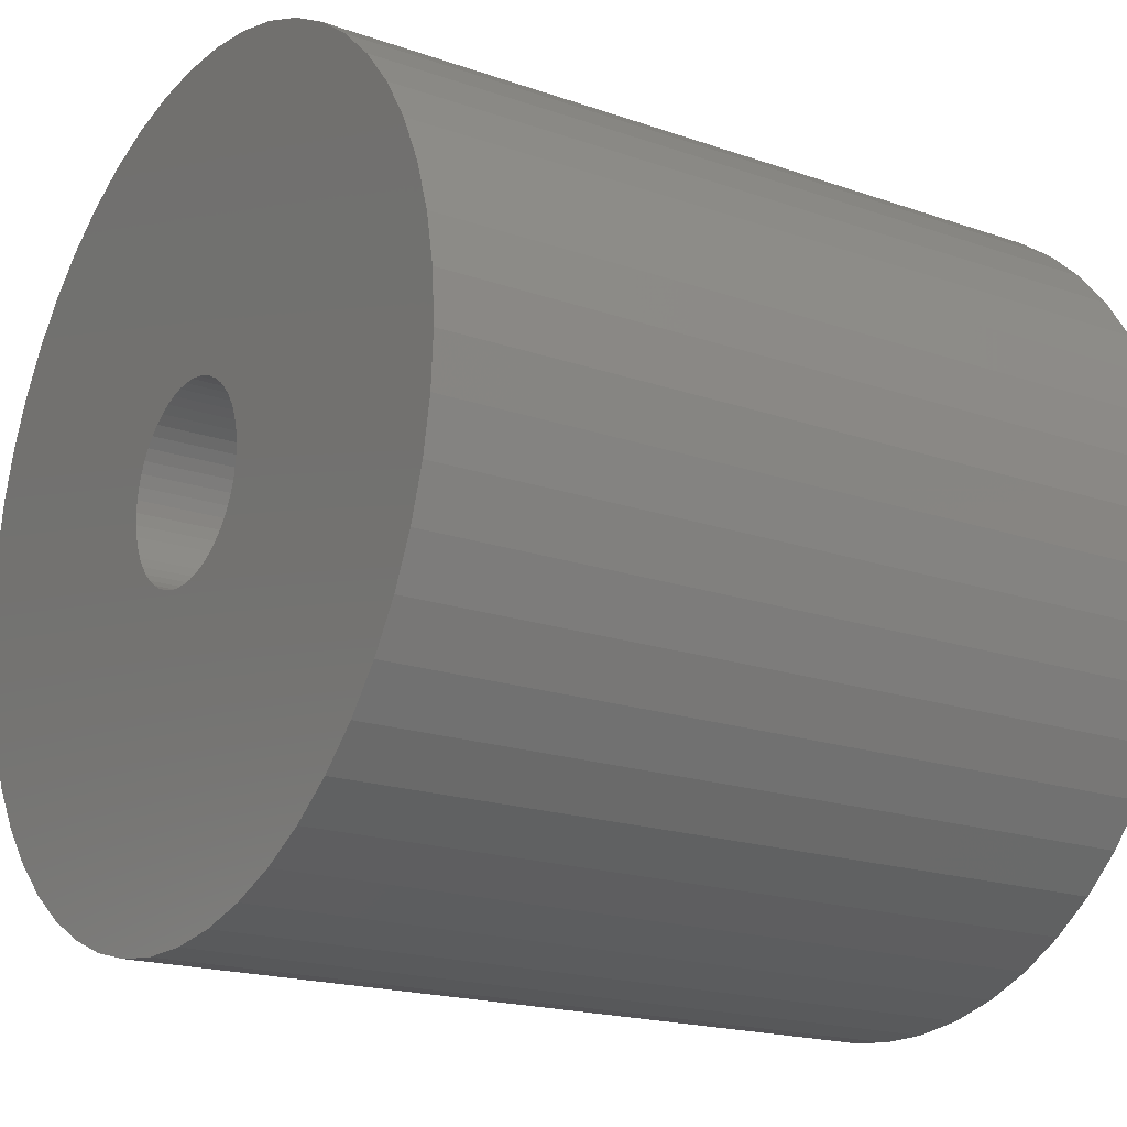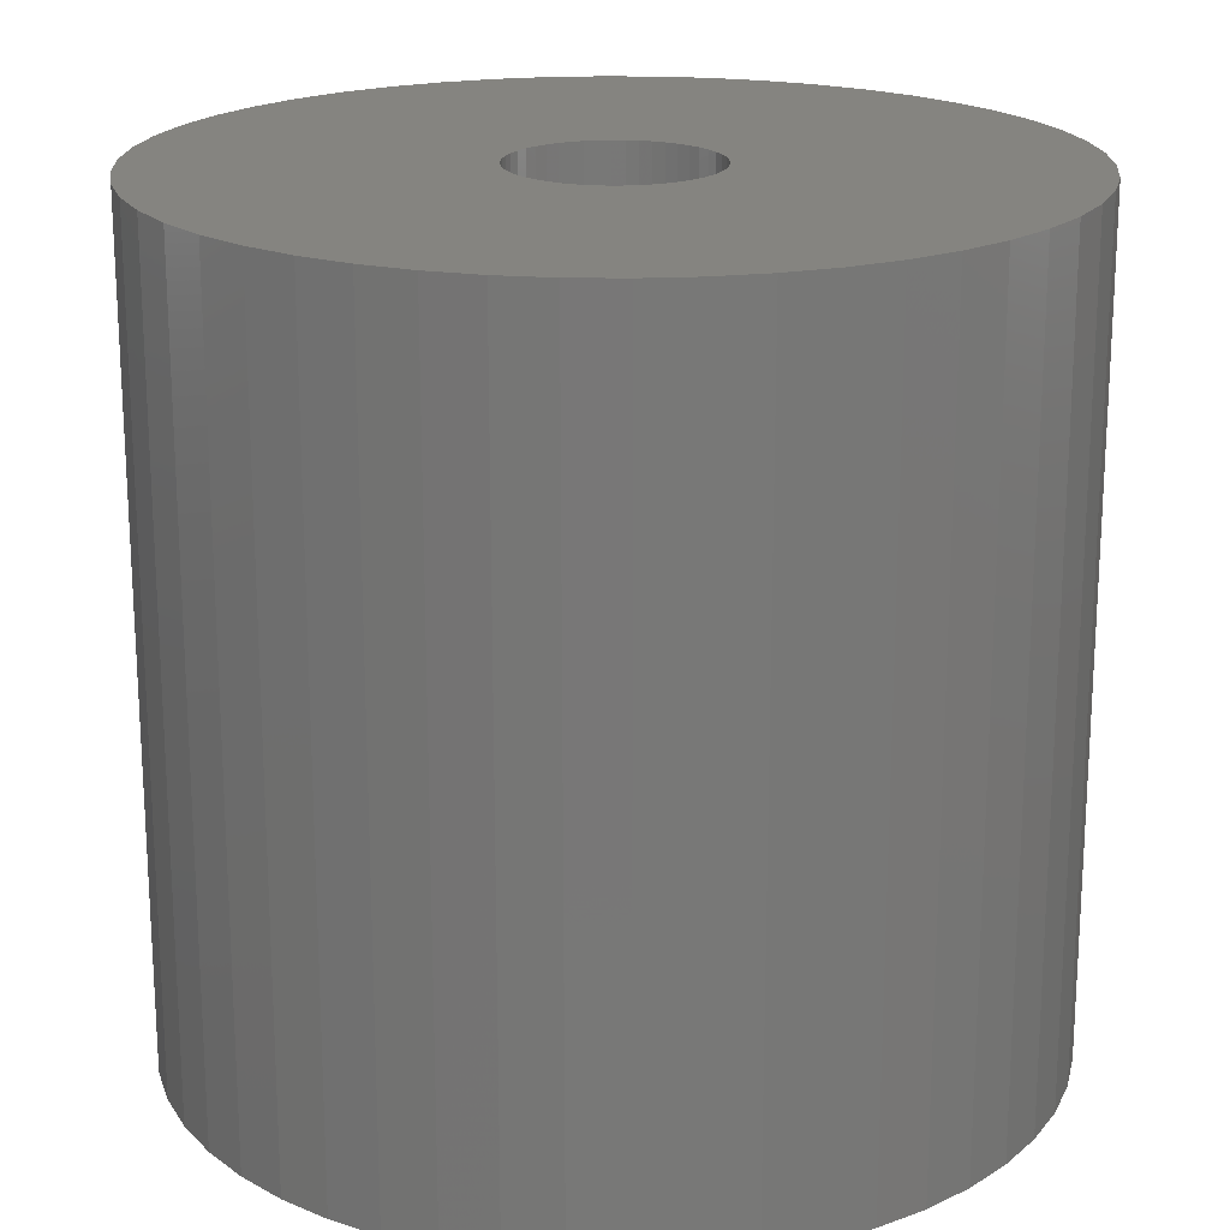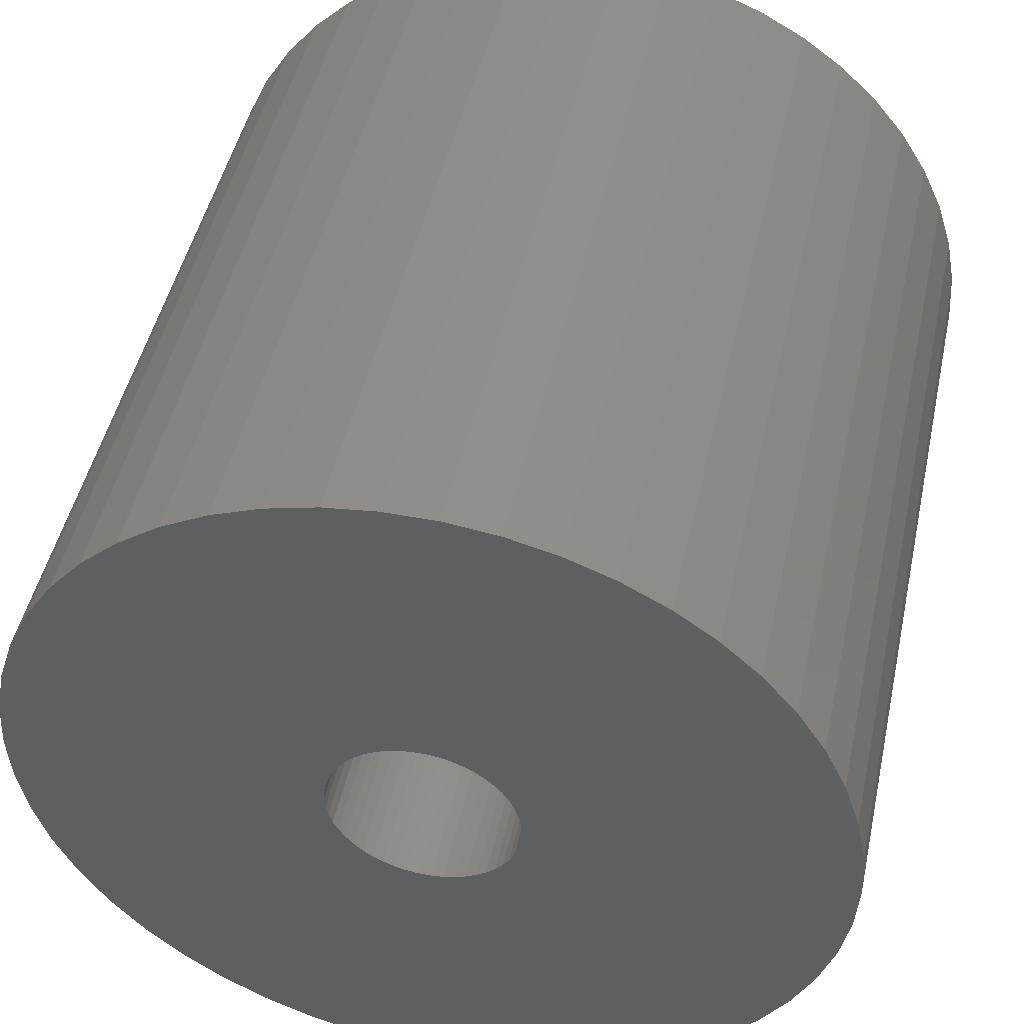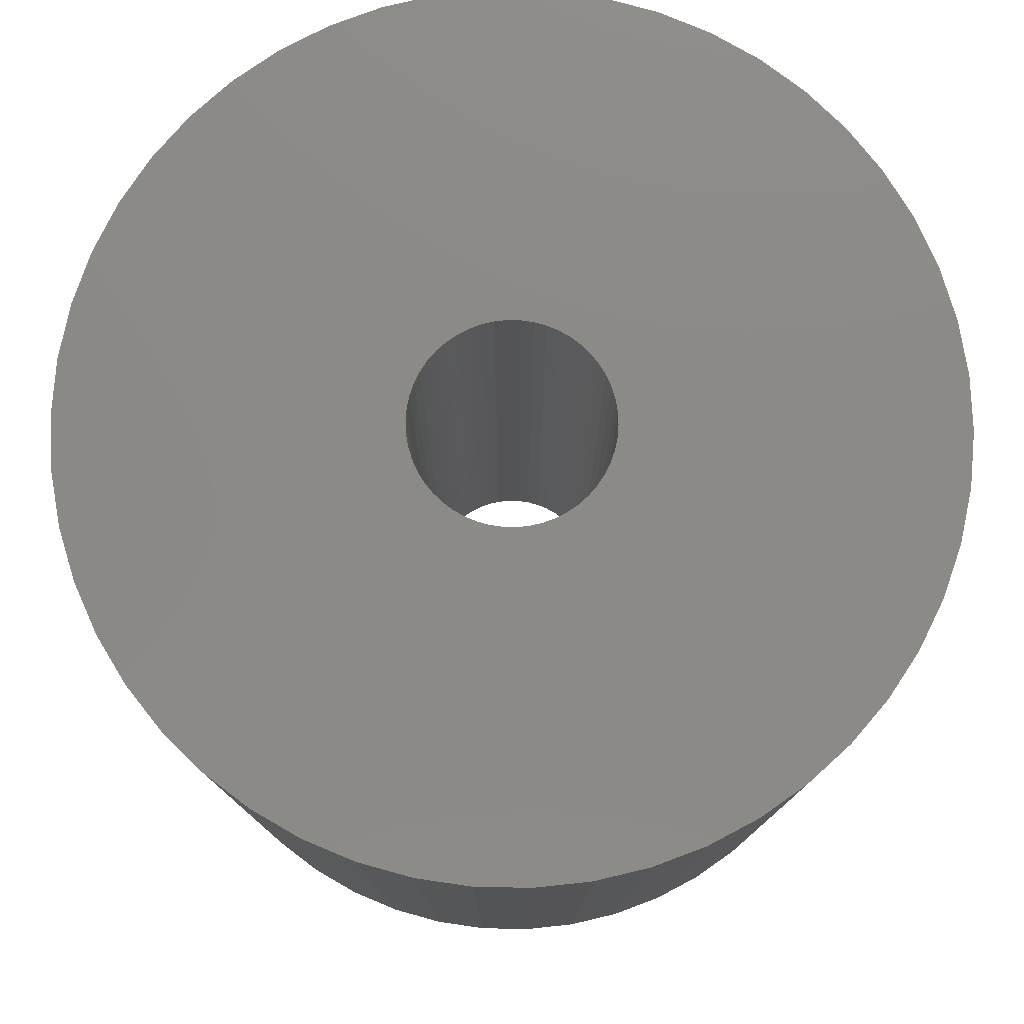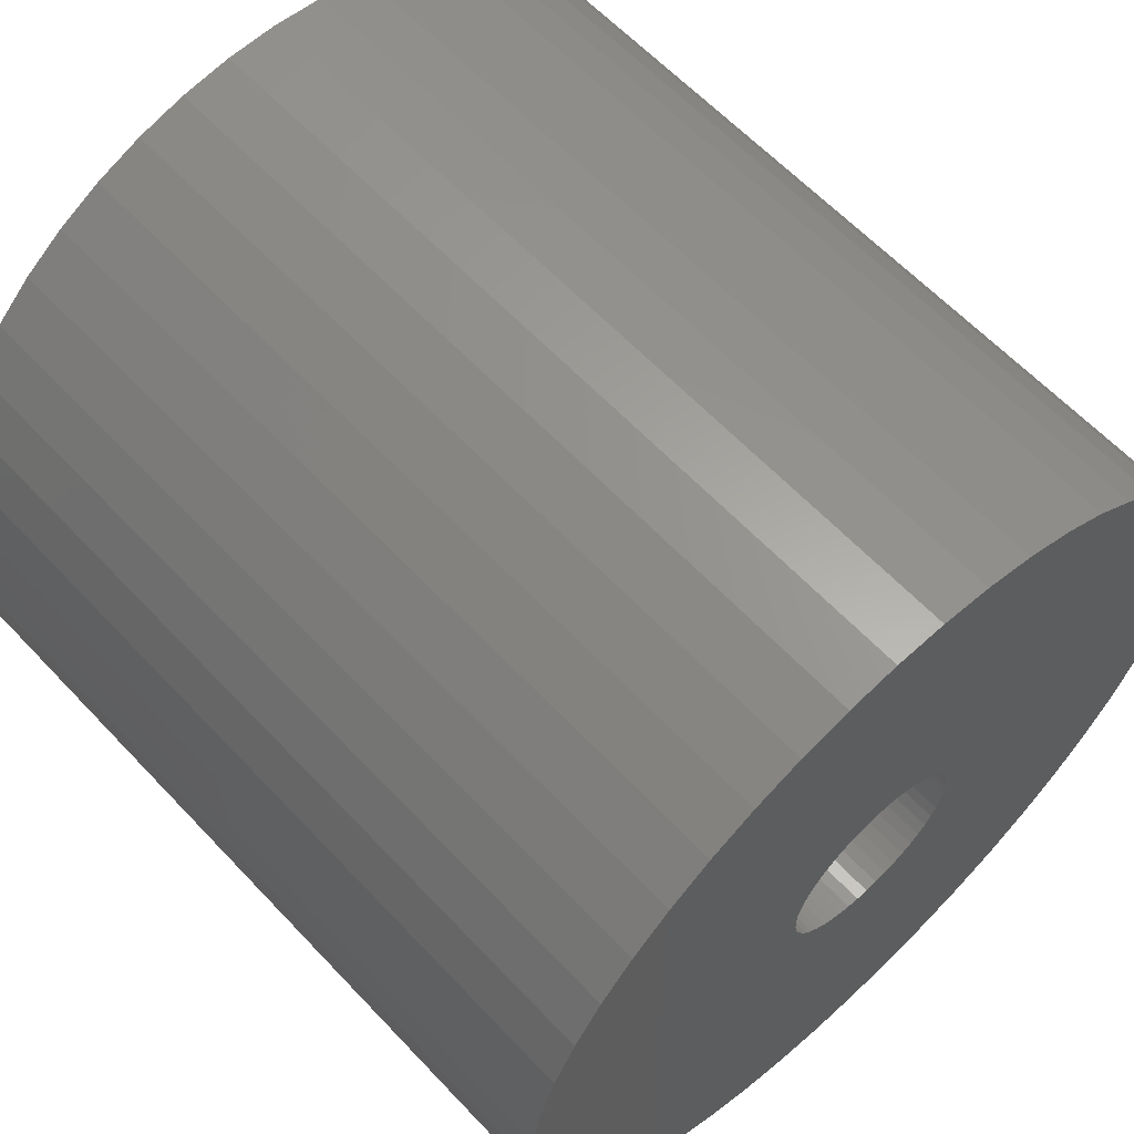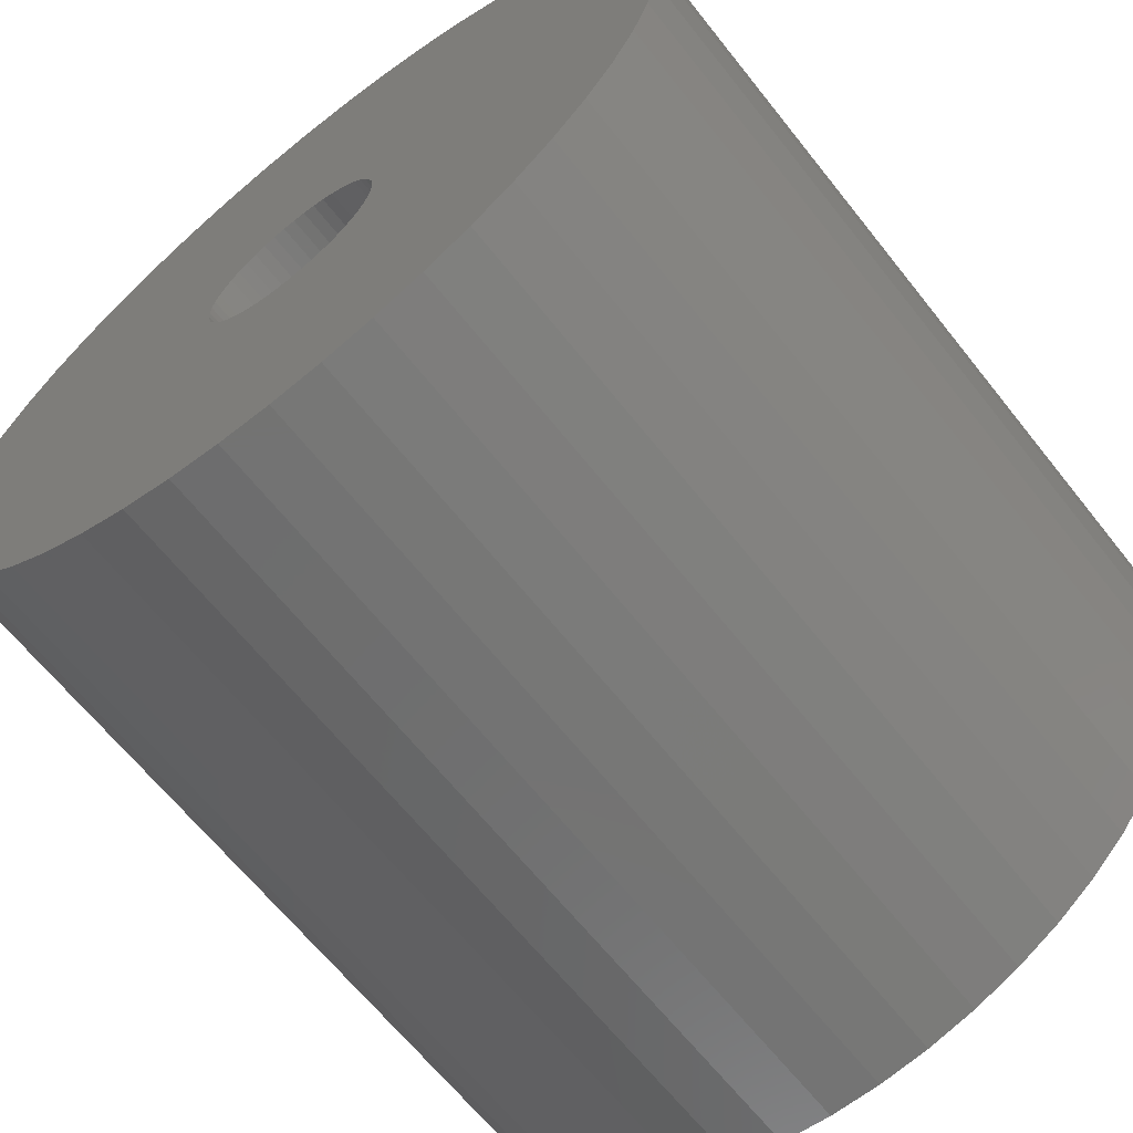
<metadata>
{"format":"stl","ext":"stl","renderer":"f3d","projection":"perspective","resolution":1024,"background":"white","views":[{"elev":-18.5,"azim":-124.0,"up":"+Y"},{"elev":19.5,"azim":167.4,"up":"+Z"},{"elev":47.1,"azim":12.2,"up":"+Y"},{"elev":78.4,"azim":-85.3,"up":"+Z"},{"elev":61.6,"azim":137.0,"up":"+Y"},{"elev":-65.1,"azim":-141.6,"up":"+Y"}]}
</metadata>
<code>
# stl→obj: 200 verts, 400 faces
v 13 0 12.5
v 12.9 1.629 -12.5
v 12.9 1.629 12.5
v 13 0 -12.5
v -13 0 -12.5
v -12.9 1.629 12.5
v -12.9 1.629 -12.5
v -13 0 12.5
v 0.8163 12.97 -12.5
v -0.8163 12.97 12.5
v 0.8163 12.97 12.5
v -0.8163 12.97 -12.5
v -0.8163 -12.97 -12.5
v 0.8163 -12.97 12.5
v -0.8163 -12.97 12.5
v 0.8163 -12.97 -12.5
v 9.477 -8.899 12.5
v 10.52 -7.641 -12.5
v 10.52 -7.641 12.5
v 9.477 -8.899 -12.5
v 9.477 8.899 -12.5
v 8.287 10.02 12.5
v 9.477 8.899 12.5
v 8.287 10.02 -12.5
v -8.287 10.02 -12.5
v -9.477 8.899 12.5
v -8.287 10.02 12.5
v -9.477 8.899 -12.5
v -4.017 12.36 -12.5
v -5.535 11.76 12.5
v -4.017 12.36 12.5
v -5.535 11.76 -12.5
v 12.09 4.786 12.5
v 11.39 6.263 -12.5
v 11.39 6.263 12.5
v 12.09 4.786 -12.5
v 5.535 11.76 -12.5
v 4.017 12.36 12.5
v 5.535 11.76 12.5
v 4.017 12.36 -12.5
v 6.966 10.98 -12.5
v 6.966 10.98 12.5
v -12.09 4.786 -12.5
v -11.39 6.263 12.5
v -11.39 6.263 -12.5
v -12.09 4.786 12.5
v -10.52 7.641 -12.5
v -10.52 7.641 12.5
v 3 0 12.5
v 2.976 0.376 12.5
v 12.59 3.233 12.5
v 12.9 -1.629 12.5
v 2.906 0.7461 12.5
v 2.976 -0.376 12.5
v 2.789 1.104 12.5
v 12.59 -3.233 12.5
v 2.629 1.445 12.5
v 10.52 7.641 12.5
v 2.906 -0.7461 12.5
v 2.427 1.763 12.5
v 12.09 -4.786 12.5
v 2.187 2.054 12.5
v 2.789 -1.104 12.5
v 1.912 2.312 12.5
v 11.39 -6.263 12.5
v 1.607 2.533 12.5
v 2.629 -1.445 12.5
v 1.277 2.714 12.5
v 2.427 -1.763 12.5
v 0.9271 2.853 12.5
v 2.436 12.77 12.5
v 0.5621 2.947 12.5
v 0.1884 2.994 12.5
v -0.1884 2.994 12.5
v -0.5621 2.947 12.5
v -2.436 12.77 12.5
v -0.9271 2.853 12.5
v -1.277 2.714 12.5
v -1.607 2.533 12.5
v -6.966 10.98 12.5
v -1.912 2.312 12.5
v -2.187 2.054 12.5
v -2.427 1.763 12.5
v 2.187 -2.054 12.5
v 8.287 -10.02 12.5
v 1.912 -2.312 12.5
v 6.966 -10.98 12.5
v 1.607 -2.533 12.5
v 5.535 -11.76 12.5
v 1.277 -2.714 12.5
v 4.017 -12.36 12.5
v 0.9271 -2.853 12.5
v 2.436 -12.77 12.5
v 0.5621 -2.947 12.5
v 0.1884 -2.994 12.5
v -0.1884 -2.994 12.5
v -0.5621 -2.947 12.5
v -2.436 -12.77 12.5
v -0.9271 -2.853 12.5
v -4.017 -12.36 12.5
v -1.277 -2.714 12.5
v -5.535 -11.76 12.5
v -1.607 -2.533 12.5
v -6.966 -10.98 12.5
v -1.912 -2.312 12.5
v -8.287 -10.02 12.5
v -2.187 -2.054 12.5
v -9.477 -8.899 12.5
v -2.427 -1.763 12.5
v -10.52 -7.641 12.5
v -2.629 -1.445 12.5
v -11.39 -6.263 12.5
v -2.789 -1.104 12.5
v -12.09 -4.786 12.5
v -2.906 -0.7461 12.5
v -12.59 -3.233 12.5
v -2.976 -0.376 12.5
v -12.9 -1.629 12.5
v -3 0 12.5
v -2.629 1.445 12.5
v -2.789 1.104 12.5
v -2.906 0.7461 12.5
v -12.59 3.233 12.5
v -2.976 0.376 12.5
v -2.436 12.77 -12.5
v 3 0 -12.5
v 12.9 -1.629 -12.5
v 2.976 -0.376 -12.5
v 12.59 -3.233 -12.5
v 2.906 -0.7461 -12.5
v 12.09 -4.786 -12.5
v 2.976 0.376 -12.5
v 2.789 -1.104 -12.5
v 11.39 -6.263 -12.5
v 12.59 3.233 -12.5
v 2.629 -1.445 -12.5
v 2.906 0.7461 -12.5
v 2.427 -1.763 -12.5
v 2.187 -2.054 -12.5
v 8.287 -10.02 -12.5
v 2.789 1.104 -12.5
v 1.912 -2.312 -12.5
v 6.966 -10.98 -12.5
v 1.607 -2.533 -12.5
v 5.535 -11.76 -12.5
v 2.629 1.445 -12.5
v 1.277 -2.714 -12.5
v 4.017 -12.36 -12.5
v 10.52 7.641 -12.5
v 2.427 1.763 -12.5
v 0.9271 -2.853 -12.5
v 2.436 -12.77 -12.5
v 0.5621 -2.947 -12.5
v 0.1884 -2.994 -12.5
v -0.1884 -2.994 -12.5
v -0.5621 -2.947 -12.5
v -2.436 -12.77 -12.5
v -0.9271 -2.853 -12.5
v -4.017 -12.36 -12.5
v -1.277 -2.714 -12.5
v -5.535 -11.76 -12.5
v -1.607 -2.533 -12.5
v -6.966 -10.98 -12.5
v -1.912 -2.312 -12.5
v -8.287 -10.02 -12.5
v -2.187 -2.054 -12.5
v -9.477 -8.899 -12.5
v -2.427 -1.763 -12.5
v -10.52 -7.641 -12.5
v 2.187 2.054 -12.5
v 1.912 2.312 -12.5
v 1.607 2.533 -12.5
v 1.277 2.714 -12.5
v 0.9271 2.853 -12.5
v 2.436 12.77 -12.5
v 0.5621 2.947 -12.5
v 0.1884 2.994 -12.5
v -0.1884 2.994 -12.5
v -0.5621 2.947 -12.5
v -0.9271 2.853 -12.5
v -1.277 2.714 -12.5
v -1.607 2.533 -12.5
v -6.966 10.98 -12.5
v -1.912 2.312 -12.5
v -2.187 2.054 -12.5
v -2.427 1.763 -12.5
v -2.629 1.445 -12.5
v -2.789 1.104 -12.5
v -2.906 0.7461 -12.5
v -12.59 3.233 -12.5
v -2.976 0.376 -12.5
v -3 0 -12.5
v -2.629 -1.445 -12.5
v -11.39 -6.263 -12.5
v -2.789 -1.104 -12.5
v -12.09 -4.786 -12.5
v -2.906 -0.7461 -12.5
v -12.59 -3.233 -12.5
v -2.976 -0.376 -12.5
v -12.9 -1.629 -12.5
f 1 2 3
f 2 1 4
f 5 6 7
f 6 5 8
f 9 10 11
f 10 9 12
f 13 14 15
f 14 13 16
f 17 18 19
f 18 17 20
f 21 22 23
f 22 21 24
f 25 26 27
f 26 25 28
f 29 30 31
f 30 29 32
f 33 34 35
f 34 33 36
f 37 38 39
f 38 37 40
f 41 39 42
f 39 41 37
f 43 44 45
f 44 43 46
f 47 26 28
f 26 47 48
f 49 1 3
f 50 3 51
f 1 49 52
f 53 51 33
f 54 52 49
f 55 33 35
f 52 54 56
f 57 35 58
f 59 56 54
f 60 58 23
f 56 59 61
f 62 23 22
f 63 61 59
f 64 22 42
f 61 63 65
f 66 42 39
f 67 65 63
f 68 39 38
f 65 67 19
f 69 19 67
f 3 50 49
f 51 53 50
f 33 55 53
f 35 57 55
f 70 38 71
f 58 60 57
f 23 62 60
f 22 64 62
f 42 66 64
f 39 68 66
f 38 70 68
f 72 71 11
f 71 72 70
f 11 73 72
f 11 74 73
f 10 74 11
f 74 10 75
f 76 75 10
f 75 76 77
f 31 77 76
f 77 31 78
f 30 78 31
f 78 30 79
f 80 79 30
f 79 80 81
f 27 81 80
f 81 27 82
f 26 82 27
f 82 26 83
f 48 83 26
f 19 69 17
f 84 17 69
f 17 84 85
f 86 85 84
f 85 86 87
f 88 87 86
f 87 88 89
f 90 89 88
f 89 90 91
f 92 91 90
f 91 92 93
f 94 93 92
f 93 94 14
f 95 14 94
f 96 14 95
f 15 96 97
f 96 15 14
f 98 97 99
f 100 99 101
f 102 101 103
f 104 103 105
f 106 105 107
f 108 107 109
f 97 98 15
f 110 109 111
f 112 111 113
f 114 113 115
f 116 115 117
f 118 117 119
f 83 48 120
f 99 100 98
f 44 120 48
f 101 102 100
f 120 44 121
f 103 104 102
f 46 121 44
f 105 106 104
f 121 46 122
f 107 108 106
f 123 122 46
f 109 110 108
f 122 123 124
f 111 112 110
f 6 124 123
f 113 114 112
f 124 6 119
f 115 116 114
f 8 119 6
f 117 118 116
f 119 8 118
f 125 31 76
f 31 125 29
f 126 4 127
f 128 127 129
f 4 126 2
f 130 129 131
f 132 2 126
f 133 131 134
f 2 132 135
f 136 134 18
f 137 135 132
f 138 18 20
f 135 137 36
f 139 20 140
f 141 36 137
f 142 140 143
f 36 141 34
f 144 143 145
f 146 34 141
f 147 145 148
f 34 146 149
f 150 149 146
f 127 128 126
f 129 130 128
f 131 133 130
f 134 136 133
f 151 148 152
f 18 138 136
f 20 139 138
f 140 142 139
f 143 144 142
f 145 147 144
f 148 151 147
f 153 152 16
f 152 153 151
f 16 154 153
f 16 155 154
f 13 155 16
f 155 13 156
f 157 156 13
f 156 157 158
f 159 158 157
f 158 159 160
f 161 160 159
f 160 161 162
f 163 162 161
f 162 163 164
f 165 164 163
f 164 165 166
f 167 166 165
f 166 167 168
f 169 168 167
f 149 150 21
f 170 21 150
f 21 170 24
f 171 24 170
f 24 171 41
f 172 41 171
f 41 172 37
f 173 37 172
f 37 173 40
f 174 40 173
f 40 174 175
f 176 175 174
f 175 176 9
f 177 9 176
f 178 9 177
f 12 178 179
f 178 12 9
f 125 179 180
f 29 180 181
f 32 181 182
f 183 182 184
f 25 184 185
f 28 185 186
f 179 125 12
f 47 186 187
f 45 187 188
f 43 188 189
f 190 189 191
f 7 191 192
f 168 169 193
f 180 29 125
f 194 193 169
f 181 32 29
f 193 194 195
f 182 183 32
f 196 195 194
f 184 25 183
f 195 196 197
f 185 28 25
f 198 197 196
f 186 47 28
f 197 198 199
f 187 45 47
f 200 199 198
f 188 43 45
f 199 200 192
f 189 190 43
f 5 192 200
f 191 7 190
f 192 5 7
f 16 93 14
f 93 16 152
f 51 36 33
f 36 51 135
f 3 135 51
f 135 3 2
f 58 21 23
f 21 58 149
f 35 149 58
f 149 35 34
f 40 71 38
f 71 40 175
f 175 11 71
f 11 175 9
f 24 42 22
f 42 24 41
f 45 48 47
f 48 45 44
f 190 46 43
f 46 190 123
f 7 123 190
f 123 7 6
f 32 80 30
f 80 32 183
f 183 27 80
f 27 183 25
f 12 76 10
f 76 12 125
f 52 4 1
f 4 52 127
f 194 114 196
f 114 194 112
f 145 87 89
f 87 145 143
f 61 129 56
f 129 61 131
f 198 118 200
f 118 198 116
f 200 8 5
f 8 200 118
f 196 116 198
f 116 196 114
f 140 17 85
f 17 140 20
f 148 89 91
f 89 148 145
f 152 91 93
f 91 152 148
f 19 134 65
f 134 19 18
f 56 127 52
f 127 56 129
f 157 15 98
f 15 157 13
f 161 100 102
f 100 161 159
f 159 98 100
f 98 159 157
f 167 110 169
f 110 167 108
f 167 106 108
f 106 167 165
f 143 85 87
f 85 143 140
f 65 131 61
f 131 65 134
f 169 112 194
f 112 169 110
f 163 102 104
f 102 163 161
f 165 104 106
f 104 165 163
f 126 50 132
f 50 126 49
f 119 191 124
f 191 119 192
f 178 73 74
f 73 178 177
f 154 96 95
f 96 154 155
f 171 62 64
f 62 171 170
f 185 81 82
f 81 185 184
f 181 77 78
f 77 181 180
f 141 57 146
f 57 141 55
f 132 53 137
f 53 132 50
f 174 68 70
f 68 174 173
f 176 70 72
f 70 176 174
f 172 64 66
f 64 172 171
f 121 187 120
f 187 121 188
f 120 186 83
f 186 120 187
f 122 188 121
f 188 122 189
f 184 79 81
f 79 184 182
f 180 75 77
f 75 180 179
f 153 95 94
f 95 153 154
f 137 55 141
f 55 137 53
f 150 62 170
f 62 150 60
f 146 60 150
f 60 146 57
f 177 72 73
f 72 177 176
f 173 66 68
f 66 173 172
f 83 185 82
f 185 83 186
f 124 189 122
f 189 124 191
f 182 78 79
f 78 182 181
f 179 74 75
f 74 179 178
f 139 86 84
f 86 139 142
f 130 54 128
f 54 130 59
f 111 195 113
f 195 111 193
f 147 92 90
f 92 147 151
f 144 90 88
f 90 144 147
f 136 63 133
f 63 136 67
f 139 69 138
f 69 139 84
f 128 49 126
f 49 128 54
f 158 101 99
f 101 158 160
f 156 99 97
f 99 156 158
f 164 107 105
f 107 164 166
f 113 197 115
f 197 113 195
f 117 192 119
f 192 117 199
f 151 94 92
f 94 151 153
f 142 88 86
f 88 142 144
f 133 59 130
f 59 133 63
f 138 67 136
f 67 138 69
f 155 97 96
f 97 155 156
f 162 105 103
f 105 162 164
f 109 193 111
f 193 109 168
f 115 199 117
f 199 115 197
f 160 103 101
f 103 160 162
f 107 168 109
f 168 107 166

</code>
